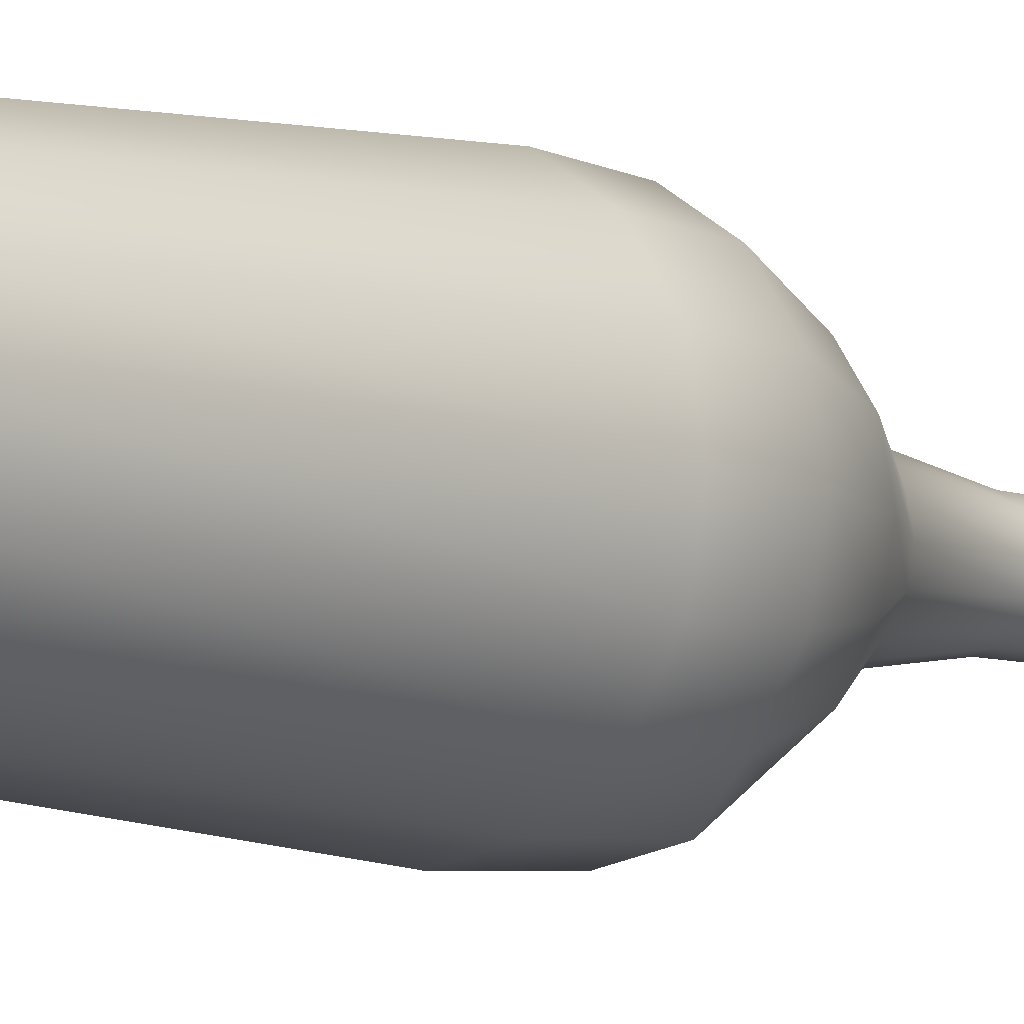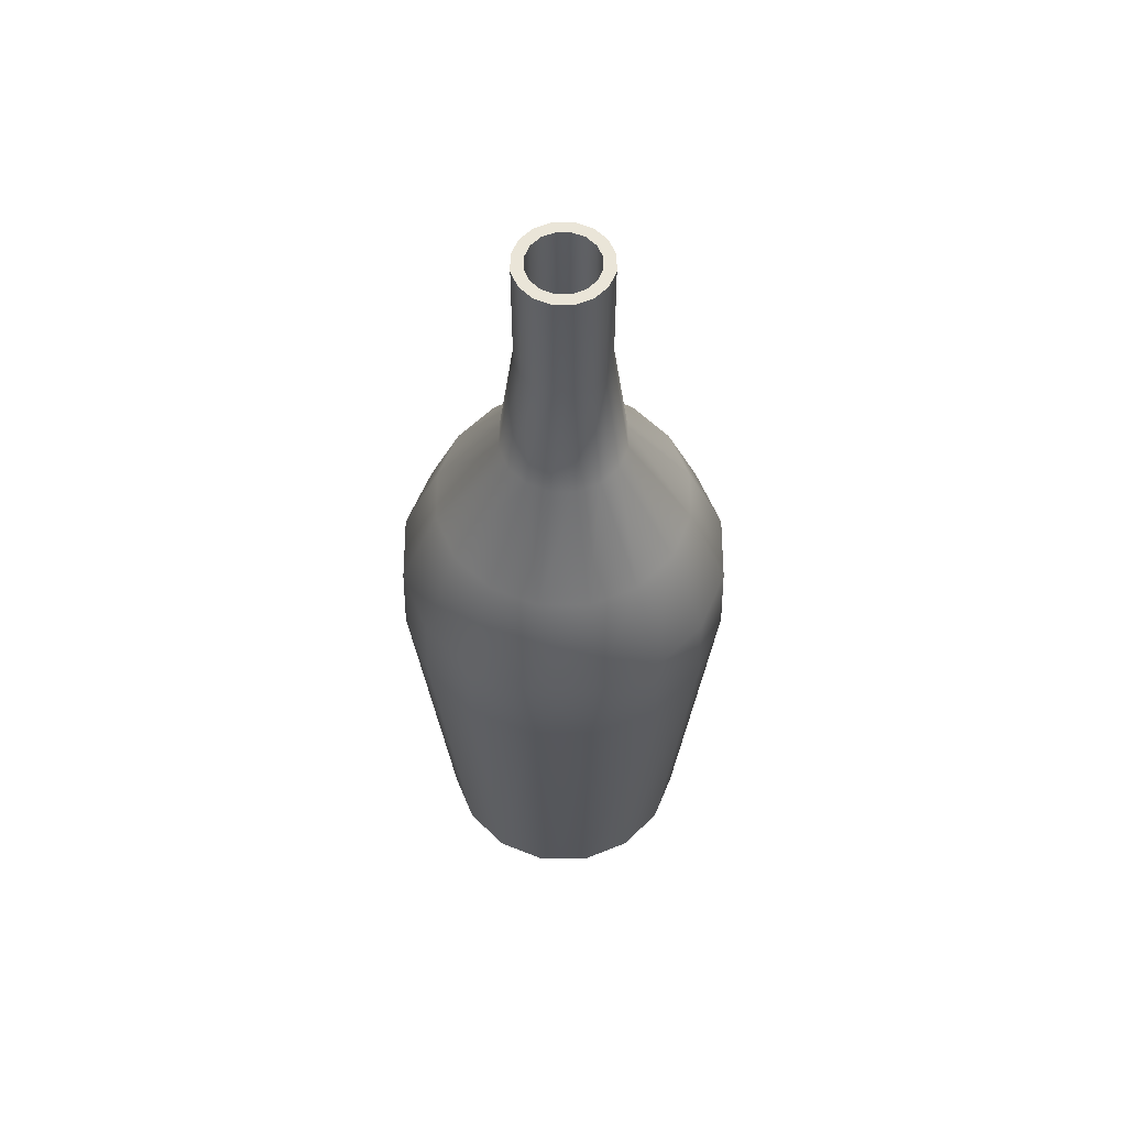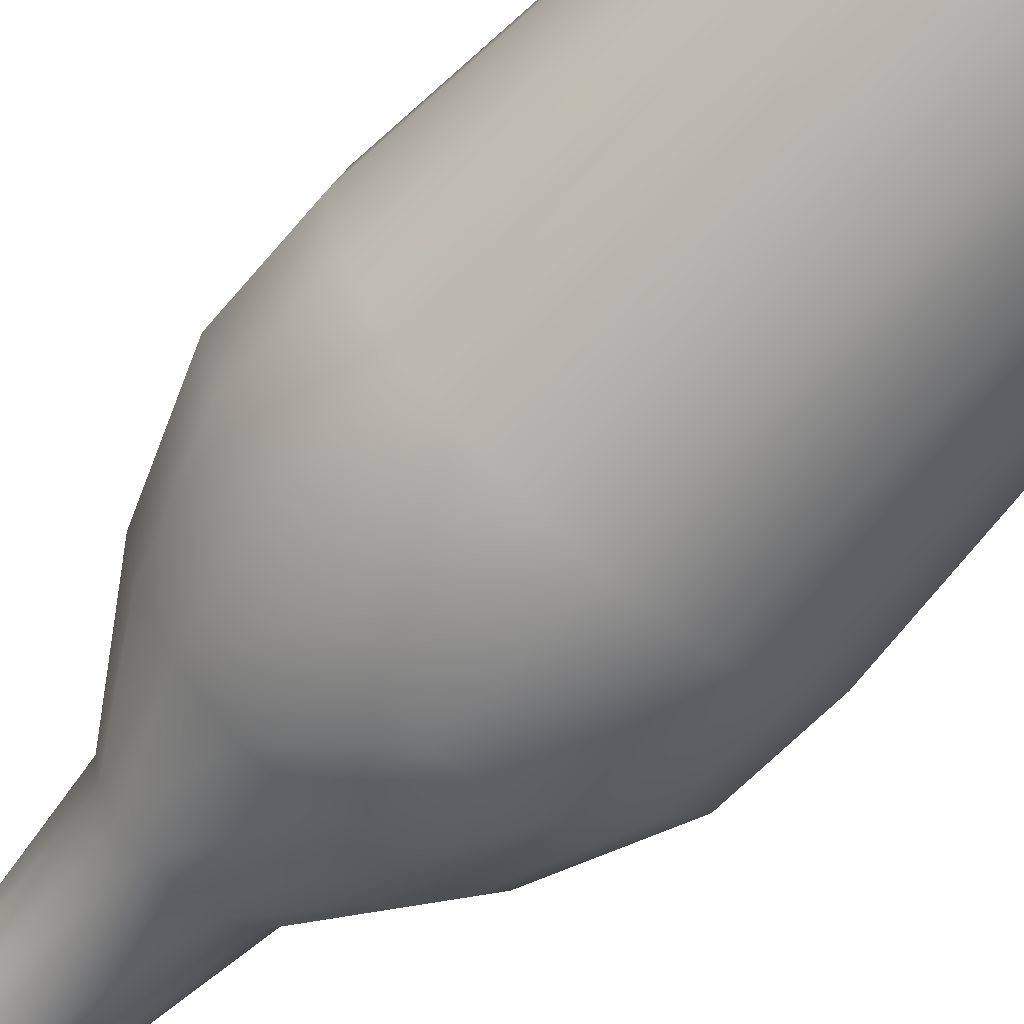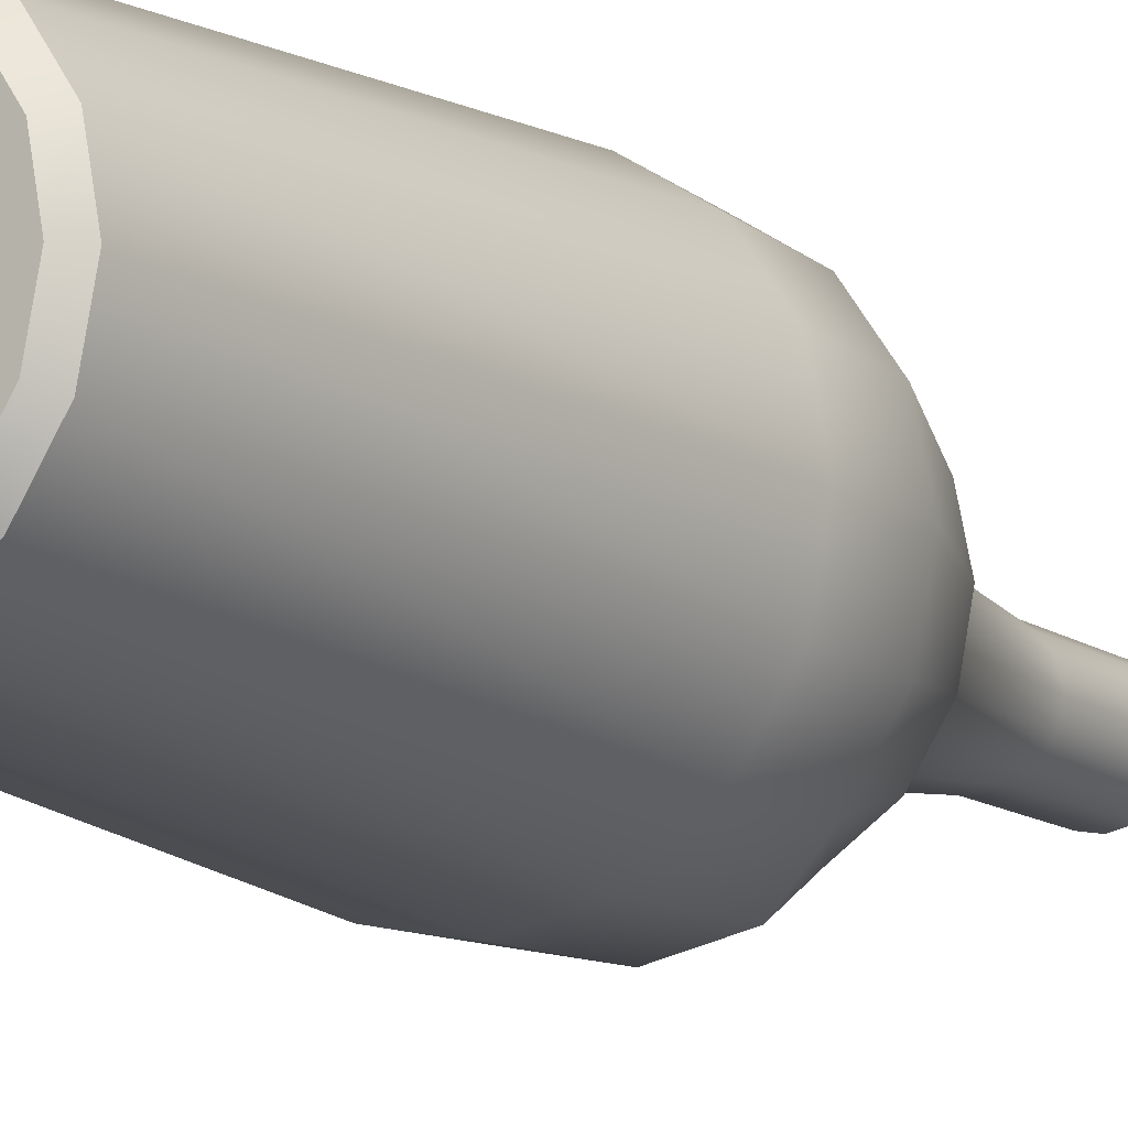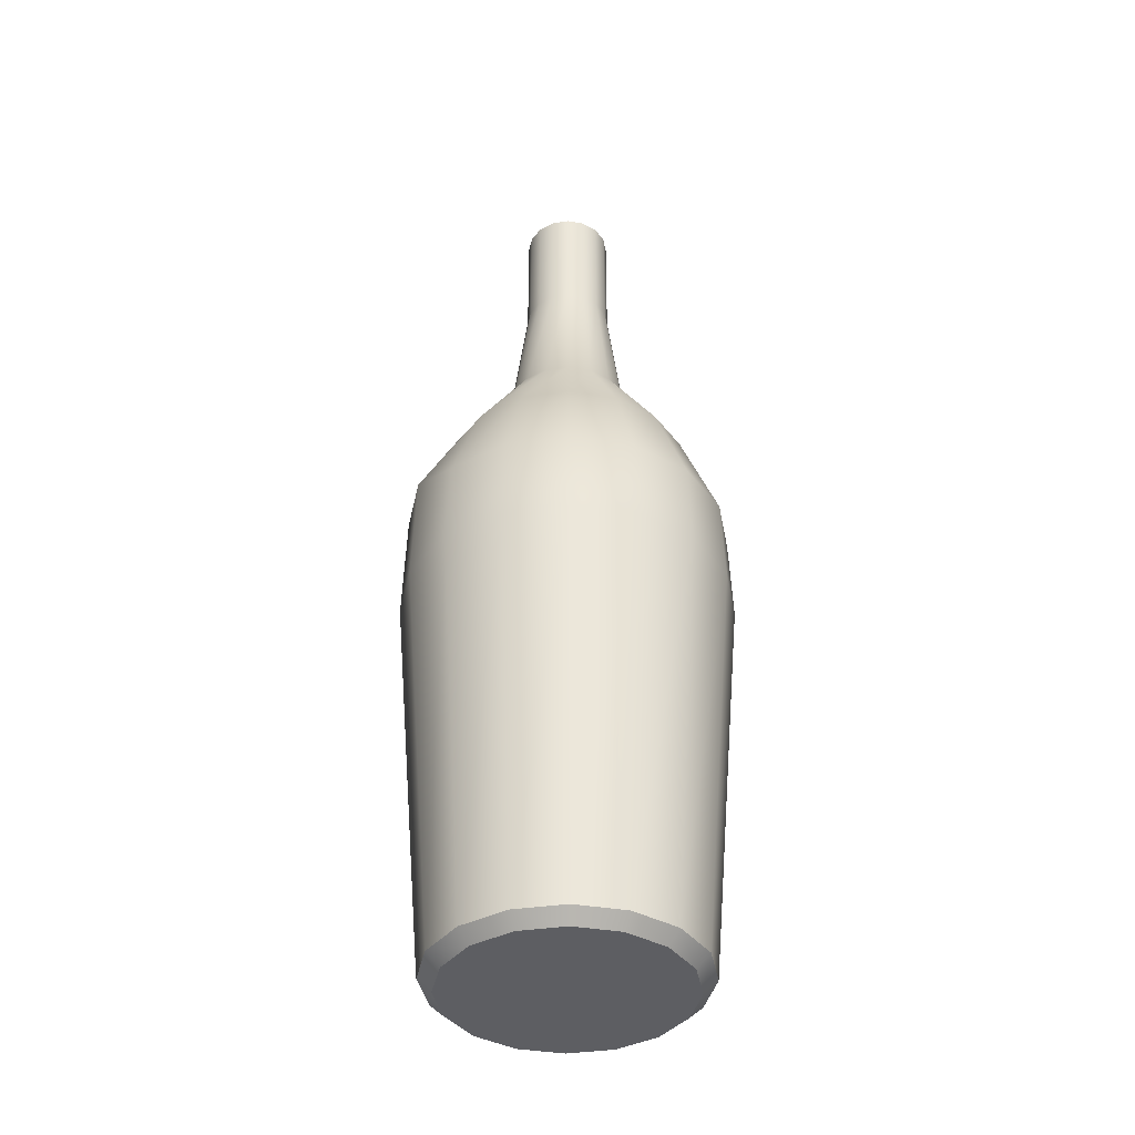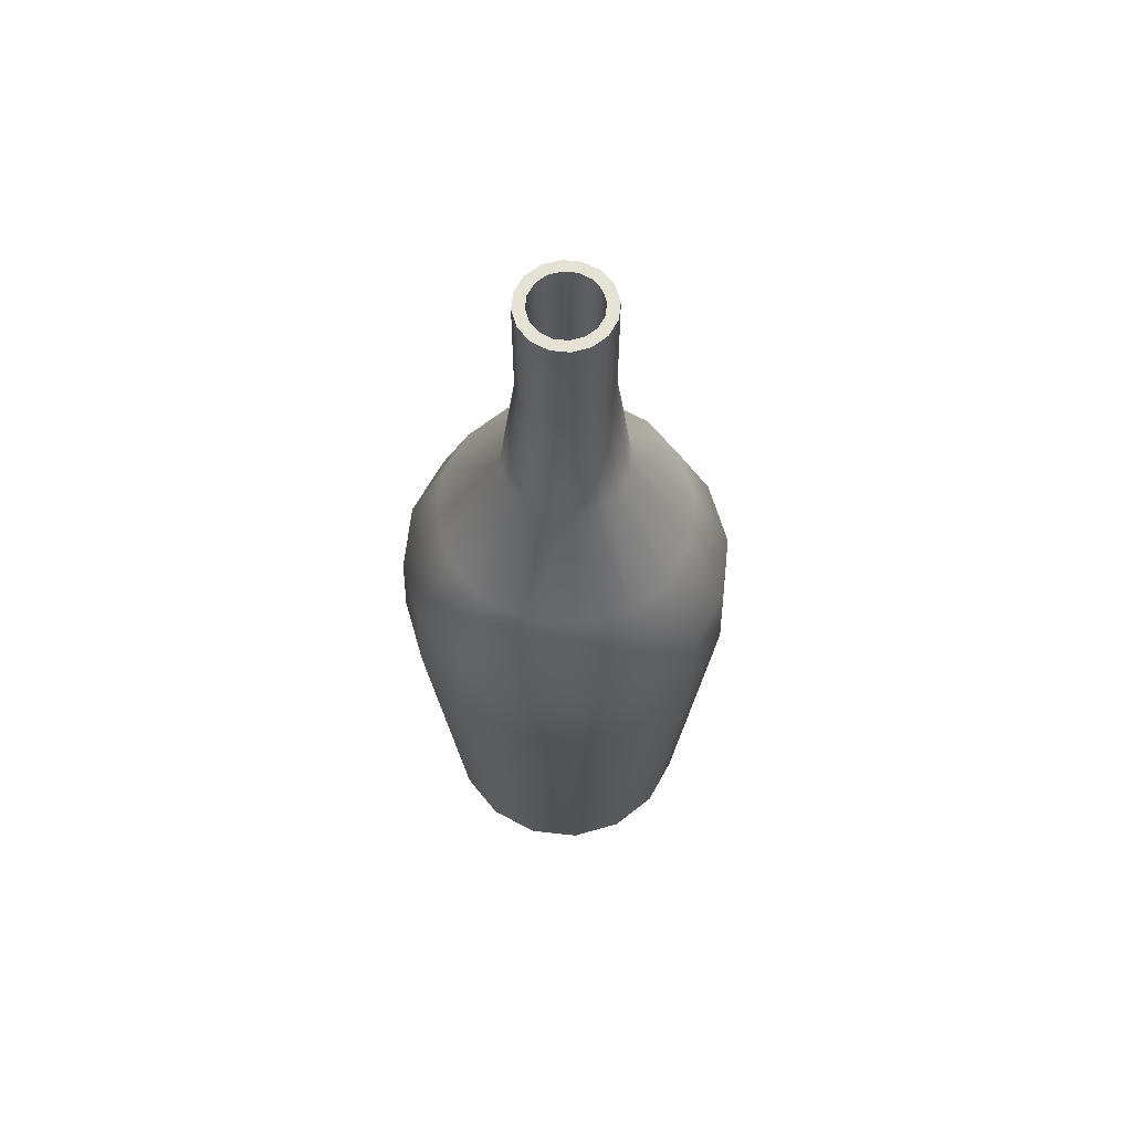
<metadata>
{"format":"obj","ext":"obj","renderer":"f3d","projection":"perspective","resolution":1024,"background":"white","views":[{"elev":-6.8,"azim":42.5,"up":"+Z"},{"elev":58.8,"azim":-11.3,"up":"+Y"},{"elev":-66.8,"azim":-42.4,"up":"+Z"},{"elev":-13.3,"azim":34.3,"up":"+Z"},{"elev":-39.1,"azim":-113.3,"up":"+Y"},{"elev":63.8,"azim":-139.9,"up":"+Y"}]}
</metadata>
<code>
v 1.723 39.76 -0.7135
v 1.318 39.76 -1.318
v 0.7136 39.76 -1.723
v 0 39.76 -1.865
v -0.7135 39.76 -1.723
v -1.318 39.76 -1.318
v -1.723 39.76 -0.7136
v -1.865 39.76 -1e-06
v -1.723 39.76 0.7135
v -1.318 39.76 1.318
v -0.7135 39.76 1.723
v 0 39.76 1.865
v 0.7136 39.76 1.723
v 1.318 39.76 1.318
v 1.723 39.76 0.7136
v 1.865 39.76 0
v 0 0 0
v -4.933 17.44 4.933
v -6.446 17.44 2.67
v -6.977 17.44 -3e-06
v -6.446 17.44 -2.67
v -4.933 17.44 -4.933
v -2.67 17.44 -6.446
v 6e-06 17.44 -6.977
v 2.67 17.44 -6.446
v 4.933 17.44 -4.933
v 6.446 17.44 -2.67
v 6.977 17.44 -0
v 6.446 17.44 2.67
v 4.933 17.44 4.933
v 2.67 17.44 6.446
v -2e-06 17.44 6.977
v -2.67 17.44 6.446
v -4.839 21.11 4.839
v -6.322 21.11 2.619
v -6.843 21.11 -2e-06
v -6.322 21.11 -2.619
v -4.839 21.11 -4.839
v -2.619 21.11 -6.322
v 6e-06 22.16 -6.843
v 2.619 22.16 -6.322
v 4.839 21.11 -4.839
v 6.322 21.11 -2.619
v 6.843 21.11 -0
v 6.322 21.11 2.619
v 4.839 21.11 4.839
v 2.619 21.11 6.322
v -2e-06 21.11 6.843
v -2.619 21.11 6.322
v -0.9774 29.29 2.36
v -1.806 29.29 1.806
v -2.36 29.29 0.9774
v -2.554 29.29 -1e-06
v -2.36 29.29 -0.9774
v -1.806 29.29 -1.806
v -0.9774 29.29 -2.36
v 4e-06 29.29 -2.554
v 0.9774 29.29 -2.36
v 1.806 29.29 -1.806
v 2.36 29.29 -0.9774
v 2.554 29.29 -0
v 2.36 29.29 0.9774
v 1.806 29.29 1.806
v 0.9774 29.29 2.36
v 0 29.29 2.554
v -0.7135 34.66 1.723
v -1.318 34.66 1.318
v -1.723 34.66 0.7135
v -1.865 34.66 -1e-06
v -1.723 34.66 -0.7136
v -1.318 34.66 -1.318
v -0.7135 34.66 -1.723
v 0 34.66 -1.865
v 0.7136 34.66 -1.723
v 1.318 34.66 -1.318
v 1.723 34.66 -0.7135
v 1.865 34.66 0
v 1.723 34.66 0.7136
v 1.318 34.66 1.318
v 0.7136 34.66 1.723
v 0 34.66 1.865
v 0 25.21 5.223
v -1.999 25.21 4.826
v -3.693 25.21 3.693
v -4.826 25.21 1.999
v -5.223 25.21 -2e-06
v -4.826 25.21 -1.999
v -3.693 25.21 -3.693
v -1.999 25.21 -4.826
v 4e-06 25.21 -5.223
v 1.999 25.21 -4.826
v 3.693 25.21 -3.693
v 4.826 25.21 -1.999
v 5.223 25.21 -0
v 4.826 25.21 1.999
v 3.693 25.21 3.693
v 1.999 25.21 4.826
v 5.091 0.5362 -2.109
v 4.555 0 -1.887
v 3.897 0.5362 -3.897
v 3.486 0 -3.486
v 2.109 0.5362 -5.091
v 1.887 0 -4.555
v 4e-06 0.5362 -5.511
v 4e-06 0 -4.93
v -2.109 0.5362 -5.091
v -1.887 0 -4.555
v -3.897 0.5362 -3.897
v -3.486 0 -3.486
v -5.091 0.5362 -2.109
v -4.555 0 -1.887
v -5.511 0.5362 -2e-06
v -4.93 0 -2e-06
v -5.091 0.5362 2.109
v -4.555 0 1.887
v -3.897 0.5362 3.897
v -3.486 0 3.486
v -2.109 0.5362 5.091
v -1.887 0 4.555
v 0 0.5362 5.511
v 0 0 4.93
v 2.109 0.5362 5.091
v 1.887 0 4.555
v 3.897 0.5362 3.897
v 3.486 0 3.486
v 5.091 0.5362 2.109
v 4.555 0 1.887
v 5.511 0.5362 -0
v 4.93 0 -0
v -4.591 17.45 4.591
v -5.999 17.45 2.485
v -4.505 20.2 4.505
v -5.885 20.2 2.438
v -6.493 17.45 -2e-06
v -6.37 20.2 -2e-06
v -5.999 17.45 -2.485
v -5.885 20.2 -2.438
v -4.591 17.45 -4.591
v -4.505 20.2 -4.505
v -2.485 17.45 -5.999
v -2.438 20.2 -5.885
v 6e-06 17.45 -6.493
v 6e-06 20.2 -6.37
v 2.485 17.45 -5.999
v 2.438 20.2 -5.885
v 4.591 17.45 -4.591
v 4.505 20.2 -4.505
v 5.999 17.45 -2.485
v 5.885 20.2 -2.438
v 6.493 17.45 -0
v 6.37 20.2 -0
v 5.999 17.45 2.485
v 5.885 20.2 2.438
v 4.591 17.45 4.591
v 4.505 20.2 4.505
v 2.485 17.45 5.999
v 2.438 20.2 5.885
v -2e-06 17.45 6.493
v -2e-06 20.2 6.37
v -2.485 17.45 5.999
v -2.438 20.2 5.885
v -3.39 24.98 3.39
v -4.43 24.98 1.835
v -4.795 24.98 -2e-06
v -4.43 24.98 -1.835
v -3.39 24.98 -3.39
v -1.835 24.98 -4.43
v 4e-06 24.98 -4.795
v 1.835 24.98 -4.43
v 3.39 24.98 -3.39
v 4.43 24.98 -1.835
v 4.795 24.98 -0
v 4.43 24.98 1.835
v 3.39 24.98 3.39
v 1.835 24.98 4.43
v 0 24.98 4.795
v -1.835 24.98 4.43
v -0.8042 29.12 1.941
v -1.486 29.12 1.486
v -0.5288 34.63 1.277
v -0.977 34.63 0.977
v -1.941 29.12 0.8042
v -1.277 34.63 0.5288
v -2.101 29.12 -1e-06
v -1.382 34.63 -1e-06
v -1.941 29.12 -0.8042
v -1.277 34.63 -0.5288
v -1.486 29.12 -1.486
v -0.977 34.63 -0.977
v -0.8042 29.12 -1.941
v -0.5288 34.63 -1.277
v 4e-06 29.12 -2.101
v 0 34.63 -1.382
v 0.8042 29.12 -1.941
v 0.5288 34.63 -1.277
v 1.486 29.12 -1.486
v 0.977 34.63 -0.977
v 1.941 29.12 -0.8042
v 1.277 34.63 -0.5288
v 2.101 29.12 -0
v 1.382 34.63 0
v 1.941 29.12 0.8042
v 1.277 34.63 0.5288
v 1.486 29.12 1.486
v 0.977 34.63 0.977
v 0.8042 29.12 1.941
v 0.5288 34.63 1.277
v 0 29.12 2.101
v 0 34.63 1.382
v -0.532 39.76 1.284
v -0.9829 39.76 0.9829
v -1.284 39.76 0.532
v -1.39 39.76 -1e-06
v -1.284 39.76 -0.532
v -0.9829 39.76 -0.9829
v -0.532 39.76 -1.284
v 0 39.76 -1.39
v 0.532 39.76 -1.284
v 0.9829 39.76 -0.9829
v 1.284 39.76 -0.532
v 1.39 39.76 0
v 1.284 39.76 0.532
v 0.9829 39.76 0.9829
v 0.532 39.76 1.284
v 0 39.76 1.39
v 4.684 0.7363 -1.94
v 4.375 0.443 -1.812
v 3.348 0.443 -3.348
v 3.585 0.7363 -3.585
v 5.07 0.7363 -0
v 4.735 0.443 -0
v 1.812 0.443 -4.375
v 1.94 0.7363 -4.684
v 4e-06 0.443 -4.735
v 4e-06 0.7363 -5.07
v -1.812 0.443 -4.375
v -1.94 0.7363 -4.684
v -3.348 0.443 -3.348
v -3.585 0.7363 -3.585
v -4.375 0.443 -1.812
v -4.684 0.7363 -1.94
v -4.735 0.443 -2e-06
v -5.07 0.7363 -2e-06
v -4.375 0.443 1.812
v -4.684 0.7363 1.94
v -3.348 0.443 3.348
v -3.585 0.7363 3.585
v -1.812 0.443 4.375
v -1.94 0.7363 4.684
v 0 0.443 4.735
v 0 0.7363 5.07
v 1.812 0.443 4.375
v 1.94 0.7363 4.684
v 3.348 0.443 3.348
v 3.585 0.7363 3.585
v 4.375 0.443 1.812
v 4.684 0.7363 1.94
v 0 0.4838 -0
f 131 133 132 130
f 134 135 133 131
f 136 137 135 134
f 138 139 137 136
f 140 141 139 138
f 142 143 141 140
f 144 145 143 142
f 146 147 145 144
f 148 149 147 146
f 150 151 149 148
f 152 153 151 150
f 154 155 153 152
f 156 157 155 154
f 158 159 157 156
f 160 161 159 158
f 130 132 161 160
f 133 163 162 132
f 135 164 163 133
f 137 165 164 135
f 139 166 165 137
f 141 167 166 139
f 143 168 167 141
f 145 169 168 143
f 147 170 169 145
f 149 171 170 147
f 151 172 171 149
f 153 173 172 151
f 155 174 173 153
f 157 175 174 155
f 159 176 175 157
f 161 177 176 159
f 162 177 161 132
f 179 181 180 178
f 182 183 181 179
f 184 185 183 182
f 186 187 185 184
f 188 189 187 186
f 190 191 189 188
f 192 193 191 190
f 194 195 193 192
f 196 197 195 194
f 198 199 197 196
f 200 201 199 198
f 202 203 201 200
f 204 205 203 202
f 206 207 205 204
f 208 209 207 206
f 178 180 209 208
f 181 211 210 180
f 183 212 211 181
f 185 213 212 183
f 187 214 213 185
f 189 215 214 187
f 191 216 215 189
f 193 217 216 191
f 195 218 217 193
f 197 219 218 195
f 199 220 219 197
f 201 221 220 199
f 203 222 221 201
f 205 223 222 203
f 207 224 223 205
f 209 225 224 207
f 180 210 225 209
f 177 178 208 176
f 179 178 177 162
f 163 182 179 162
f 164 184 182 163
f 165 186 184 164
f 166 188 186 165
f 167 190 188 166
f 168 192 190 167
f 169 194 192 168
f 170 196 194 169
f 171 198 196 170
f 172 200 198 171
f 173 202 200 172
f 174 204 202 173
f 175 206 204 174
f 176 208 206 175
f 226 229 228 227
f 227 231 230 226
f 229 233 232 228
f 233 235 234 232
f 235 237 236 234
f 237 239 238 236
f 239 241 240 238
f 241 243 242 240
f 243 245 244 242
f 245 247 246 244
f 247 249 248 246
f 249 251 250 248
f 251 253 252 250
f 253 255 254 252
f 255 257 256 254
f 257 230 231 256
f 226 148 146 229
f 229 146 144 233
f 233 144 142 235
f 235 142 140 237
f 237 140 138 239
f 239 138 136 241
f 241 136 134 243
f 243 134 131 245
f 245 131 130 247
f 247 130 160 249
f 249 160 158 251
f 251 158 156 253
f 253 156 154 255
f 255 154 152 257
f 257 152 150 230
f 230 150 148 226
f 228 258 227
f 232 258 228
f 234 258 232
f 236 258 234
f 238 258 236
f 240 258 238
f 242 258 240
f 244 258 242
f 246 258 244
f 248 258 246
f 250 258 248
f 252 258 250
f 254 258 252
f 256 258 254
f 231 258 256
f 227 258 231
f 19 18 34 35
f 20 19 35 36
f 21 20 36 37
f 22 21 37 38
f 23 22 38 39
f 24 23 39 40
f 25 24 40 41
f 26 25 41 42
f 27 26 42 43
f 28 27 43 44
f 29 28 44 45
f 30 29 45 46
f 31 30 46 47
f 32 31 47 48
f 33 32 48 49
f 18 33 49 34
f 35 34 84 85
f 36 35 85 86
f 37 36 86 87
f 38 37 87 88
f 39 38 88 89
f 40 39 89 90
f 41 40 90 91
f 42 41 91 92
f 43 42 92 93
f 44 43 93 94
f 45 44 94 95
f 46 45 95 96
f 47 46 96 97
f 48 47 97 82
f 49 48 82 83
f 84 34 49 83
f 51 50 66 67
f 52 51 67 68
f 53 52 68 69
f 54 53 69 70
f 55 54 70 71
f 56 55 71 72
f 57 56 72 73
f 58 57 73 74
f 59 58 74 75
f 60 59 75 76
f 61 60 76 77
f 62 61 77 78
f 63 62 78 79
f 64 63 79 80
f 65 64 80 81
f 50 65 81 66
f 67 66 11 10
f 68 67 10 9
f 69 68 9 8
f 70 69 8 7
f 71 70 7 6
f 72 71 6 5
f 73 72 5 4
f 74 73 4 3
f 75 74 3 2
f 76 75 2 1
f 77 76 1 16
f 78 77 16 15
f 79 78 15 14
f 80 79 14 13
f 81 80 13 12
f 66 81 12 11
f 83 82 65 50
f 51 84 83 50
f 85 84 51 52
f 86 85 52 53
f 87 86 53 54
f 88 87 54 55
f 89 88 55 56
f 90 89 56 57
f 91 90 57 58
f 92 91 58 59
f 93 92 59 60
f 94 93 60 61
f 95 94 61 62
f 96 95 62 63
f 97 96 63 64
f 82 97 64 65
f 98 99 101 100
f 99 98 128 129
f 100 101 103 102
f 102 103 105 104
f 104 105 107 106
f 106 107 109 108
f 108 109 111 110
f 110 111 113 112
f 112 113 115 114
f 114 115 117 116
f 116 117 119 118
f 118 119 121 120
f 120 121 123 122
f 122 123 125 124
f 124 125 127 126
f 126 127 129 128
f 98 100 26 27
f 100 102 25 26
f 102 104 24 25
f 104 106 23 24
f 106 108 22 23
f 108 110 21 22
f 110 112 20 21
f 112 114 19 20
f 114 116 18 19
f 116 118 33 18
f 118 120 32 33
f 120 122 31 32
f 122 124 30 31
f 124 126 29 30
f 126 128 28 29
f 128 98 27 28
f 101 99 17
f 103 101 17
f 105 103 17
f 107 105 17
f 109 107 17
f 111 109 17
f 113 111 17
f 115 113 17
f 117 115 17
f 119 117 17
f 121 119 17
f 123 121 17
f 125 123 17
f 127 125 17
f 129 127 17
f 99 129 17
f 11 210 211 10
f 10 211 212 9
f 9 212 213 8
f 8 213 214 7
f 7 214 215 6
f 6 215 216 5
f 5 216 217 4
f 4 217 218 3
f 3 218 219 2
f 2 219 220 1
f 1 220 221 16
f 16 221 222 15
f 15 222 223 14
f 14 223 224 13
f 13 224 225 12
f 12 225 210 11

</code>
